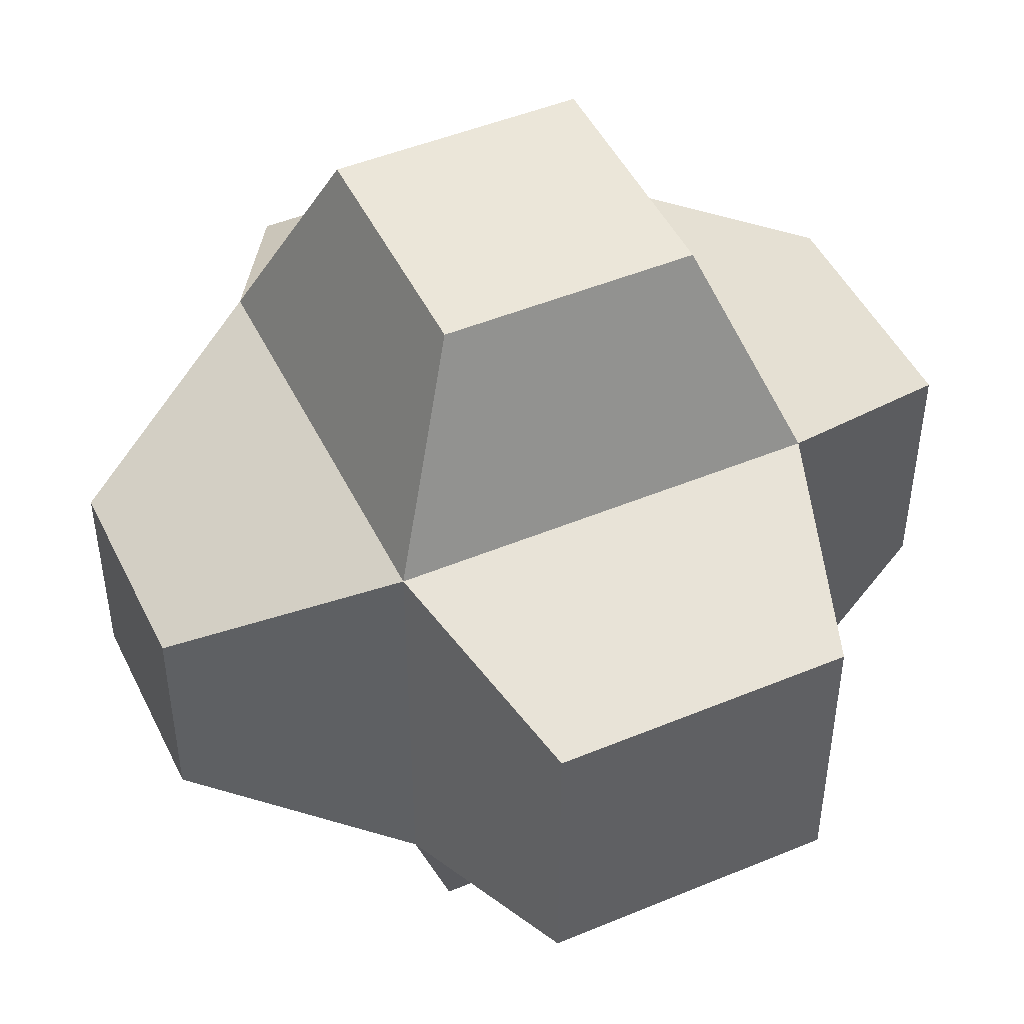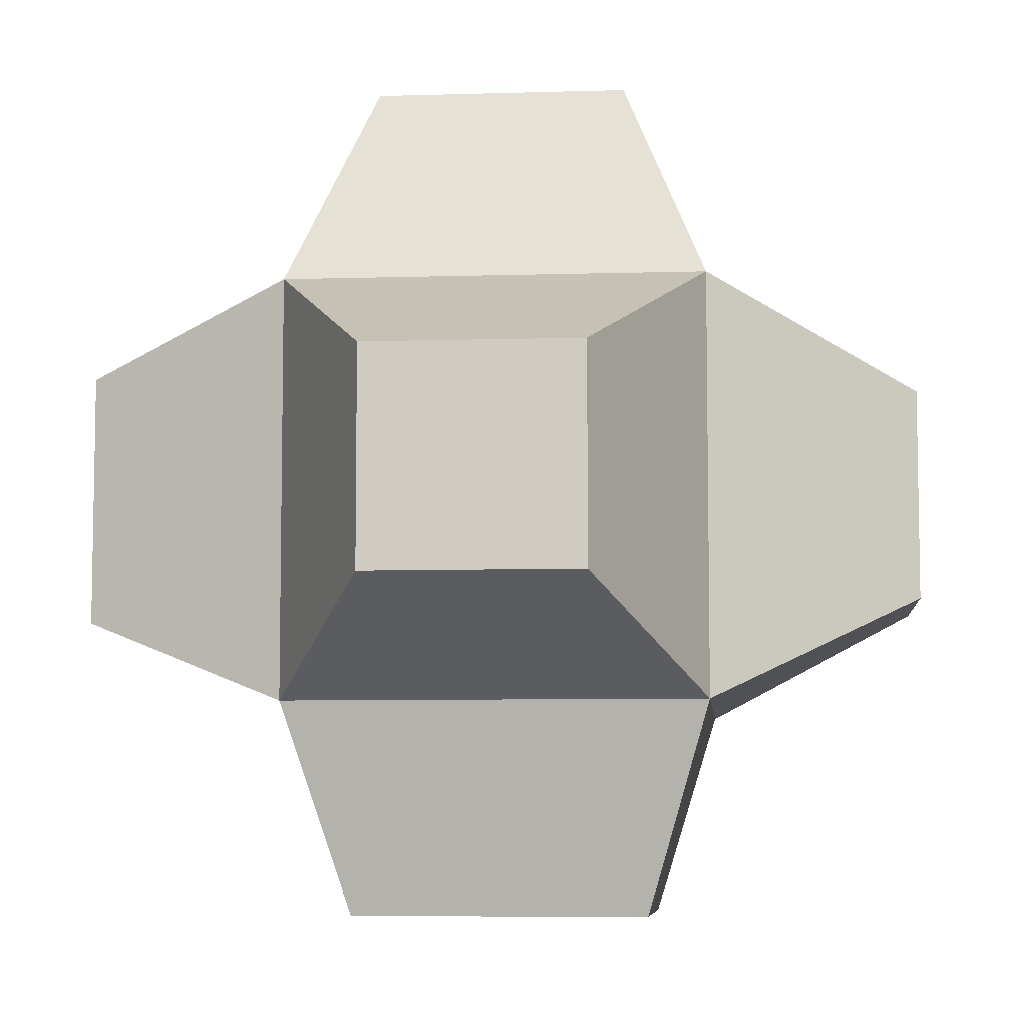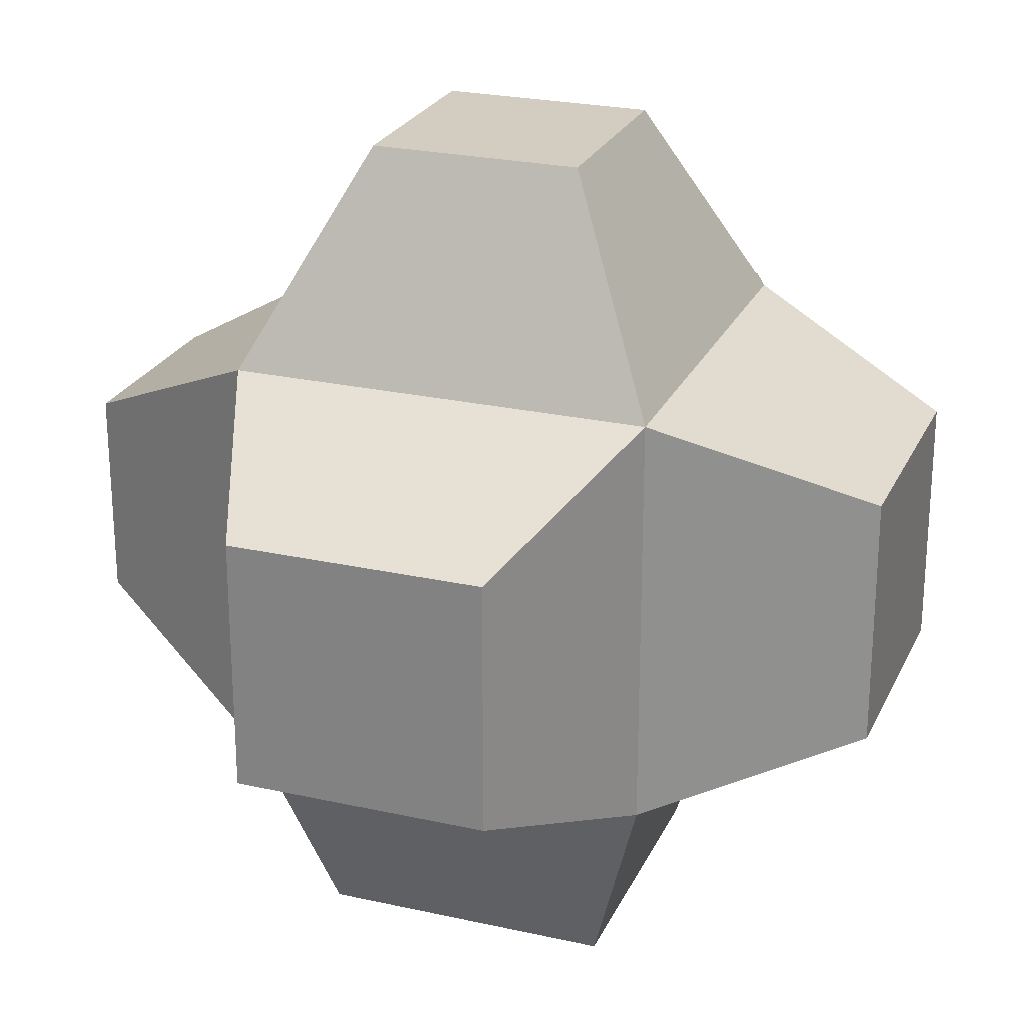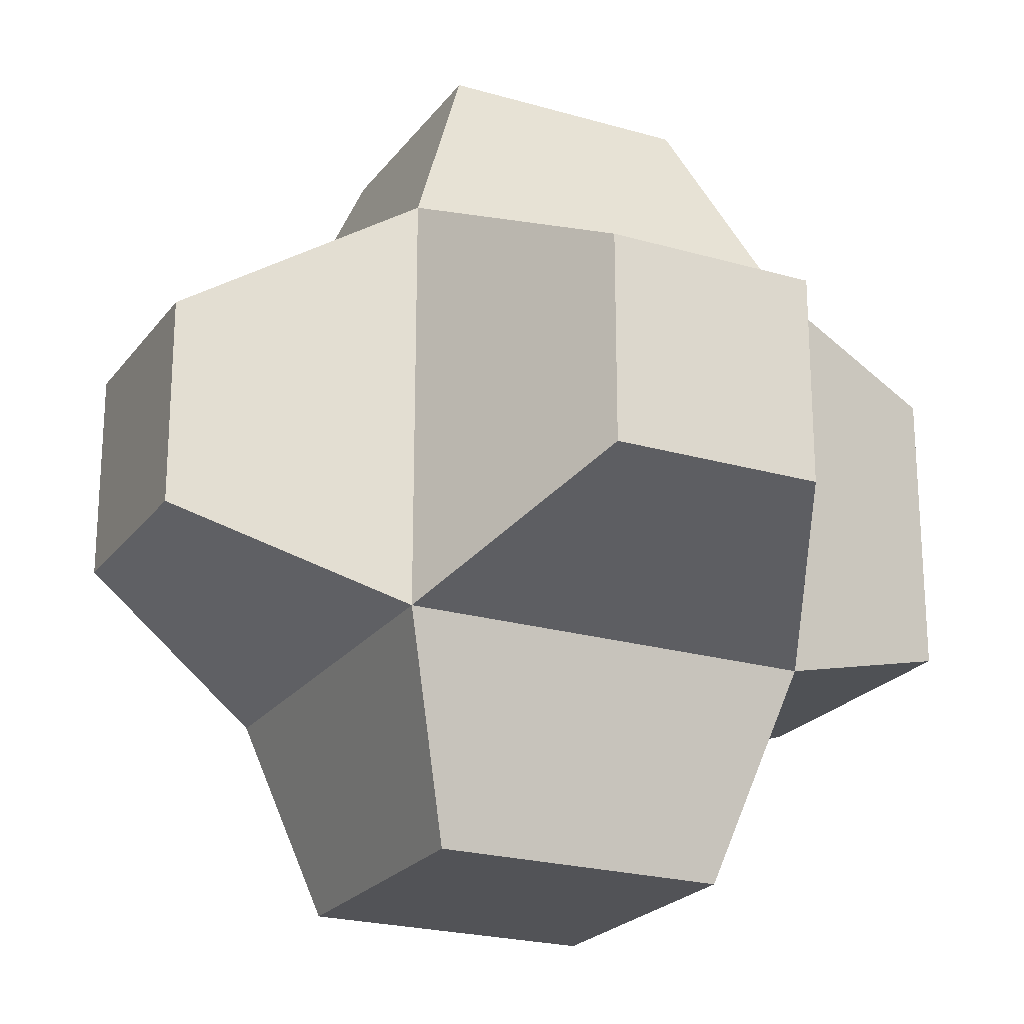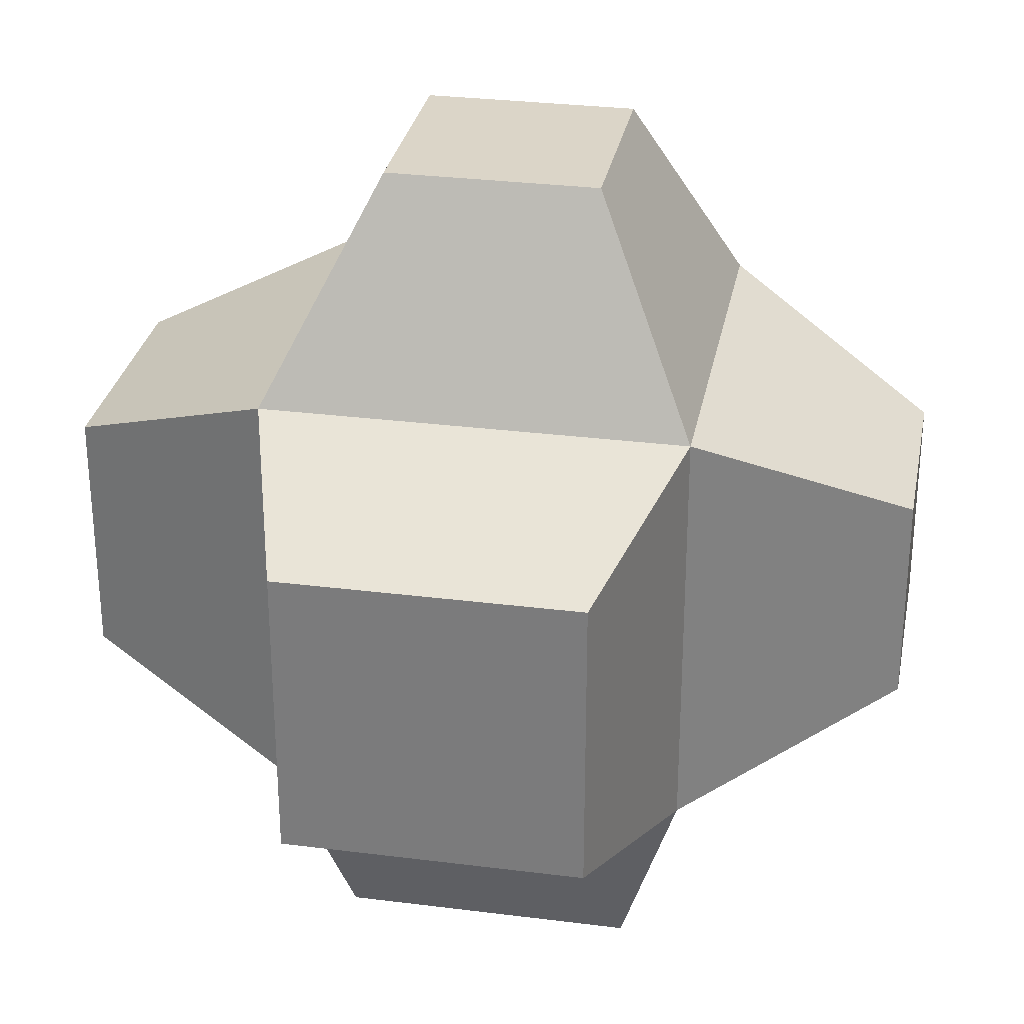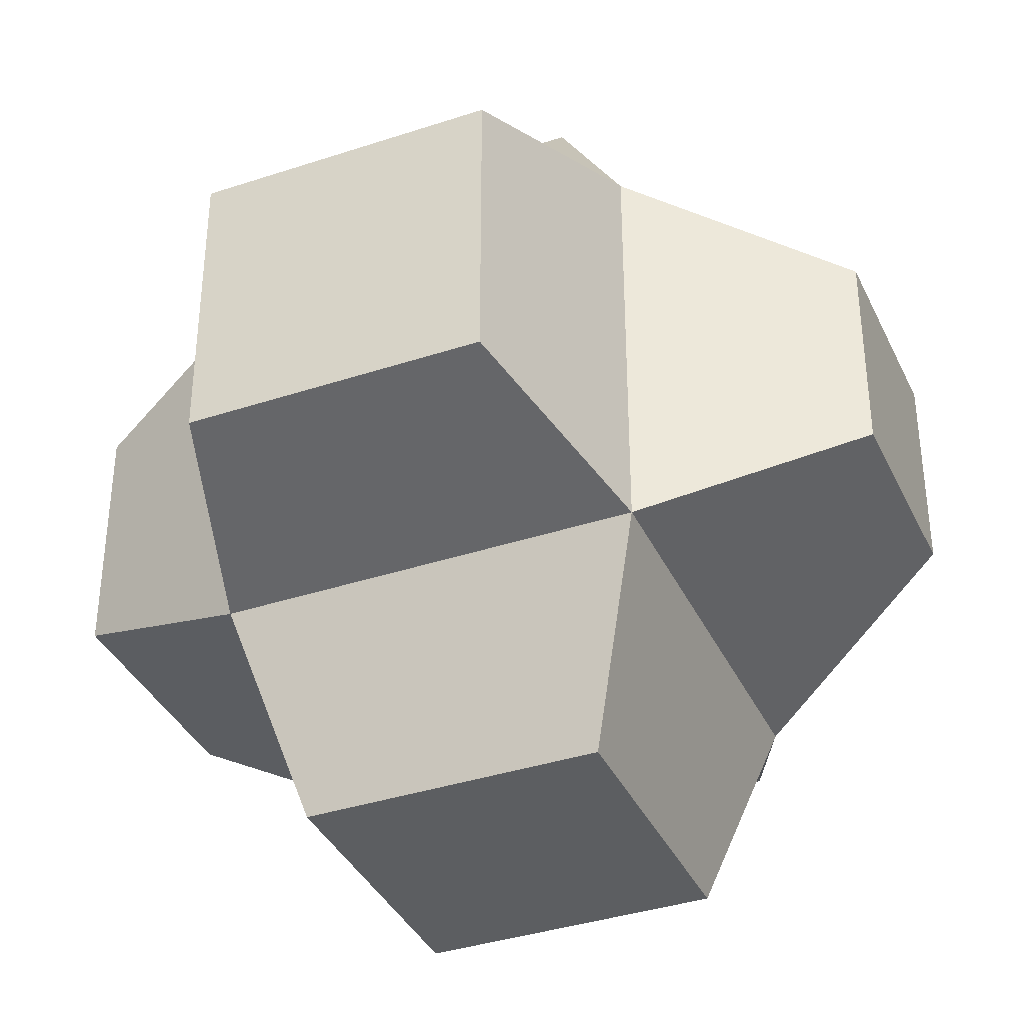
<metadata>
{"format":"obj","ext":"obj","renderer":"f3d","projection":"perspective","resolution":1024,"background":"white","views":[{"elev":47.6,"azim":-25.1,"up":"+Z"},{"elev":-7.2,"azim":-175.0,"up":"+Z"},{"elev":24.5,"azim":20.2,"up":"+Y"},{"elev":-22.4,"azim":-116.7,"up":"+Z"},{"elev":29.6,"azim":-169.4,"up":"+Y"},{"elev":-37.3,"azim":-157.0,"up":"+Y"}]}
</metadata>
<code>
o Cube
v 1 -1 -1
v 1 -1 1
v -1 -1 1
v -1 -1 -1
v 1 1 -1
v 1 1 1
v -1 1 1
v -1 1 -1
v -0.5 2 -0.5
v -0.5 2 0.5
v 0.5 2 0.5
v 0.5 2 -0.5
v 2 0.6 0.6
v 2 0.6 -0.6
v 2 -0.6 0.6
v 2 -0.6 -0.6
v -2 0.5 -0.5
v -2 0.5 0.5
v -2 -0.5 -0.5
v -2 -0.5 0.5
v -0.7 -2 -0.7
v -0.7 -2 0.7
v 0.7 -2 0.7
v 0.7 -2 -0.7
v -0.7 0.7 -2
v 0.7 0.7 -2
v -0.7 -0.7 -2
v 0.7 -0.7 -2
v -0.6 0.6 2
v 0.6 0.6 2
v -0.6 -0.6 2
v 0.6 -0.6 2
f 8 7 10 9
f 7 6 11 10
f 5 8 9 12
f 6 5 12 11
f 12 9 10 11
f 5 6 13 14
f 6 2 15 13
f 1 5 14 16
f 2 1 16 15
f 16 14 13 15
f 7 8 17 18
f 8 4 19 17
f 3 7 18 20
f 4 3 20 19
f 20 18 17 19
f 3 4 21 22
f 2 3 22 23
f 4 1 24 21
f 1 2 23 24
f 24 23 22 21
f 8 5 26 25
f 4 8 25 27
f 5 1 28 26
f 1 4 27 28
f 26 28 27 25
f 6 7 29 30
f 7 3 31 29
f 2 6 30 32
f 3 2 32 31
f 32 30 29 31

</code>
